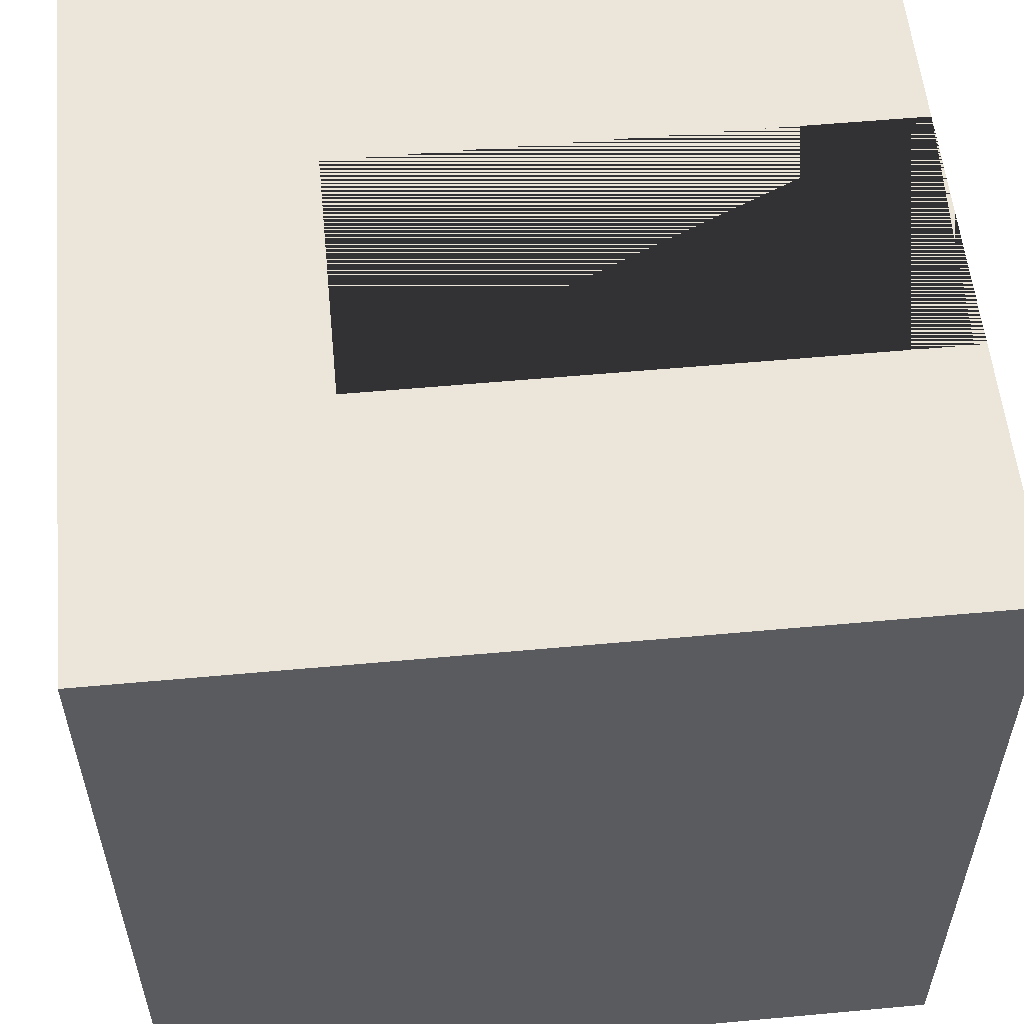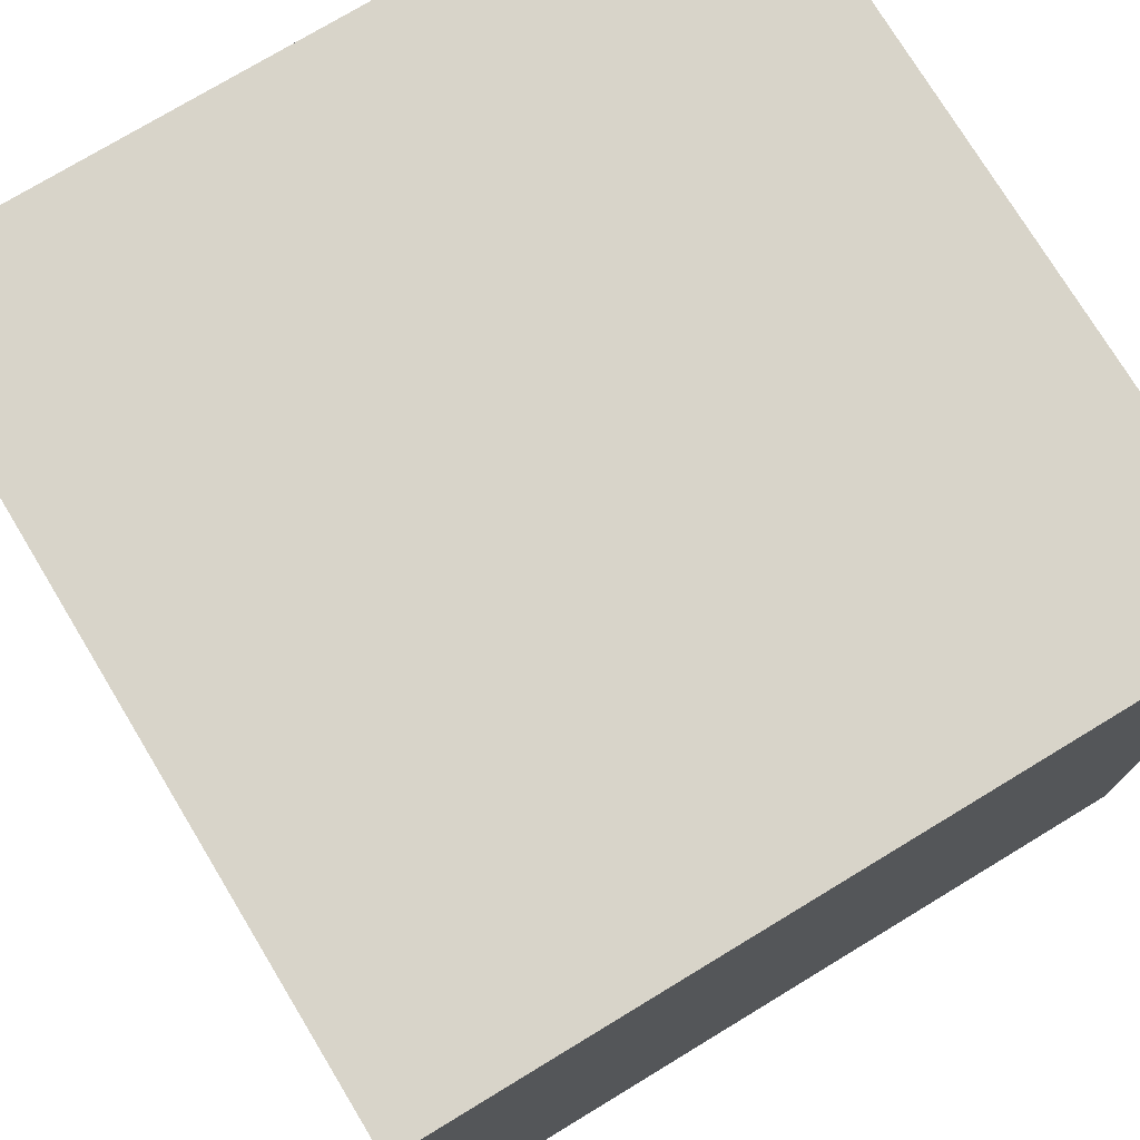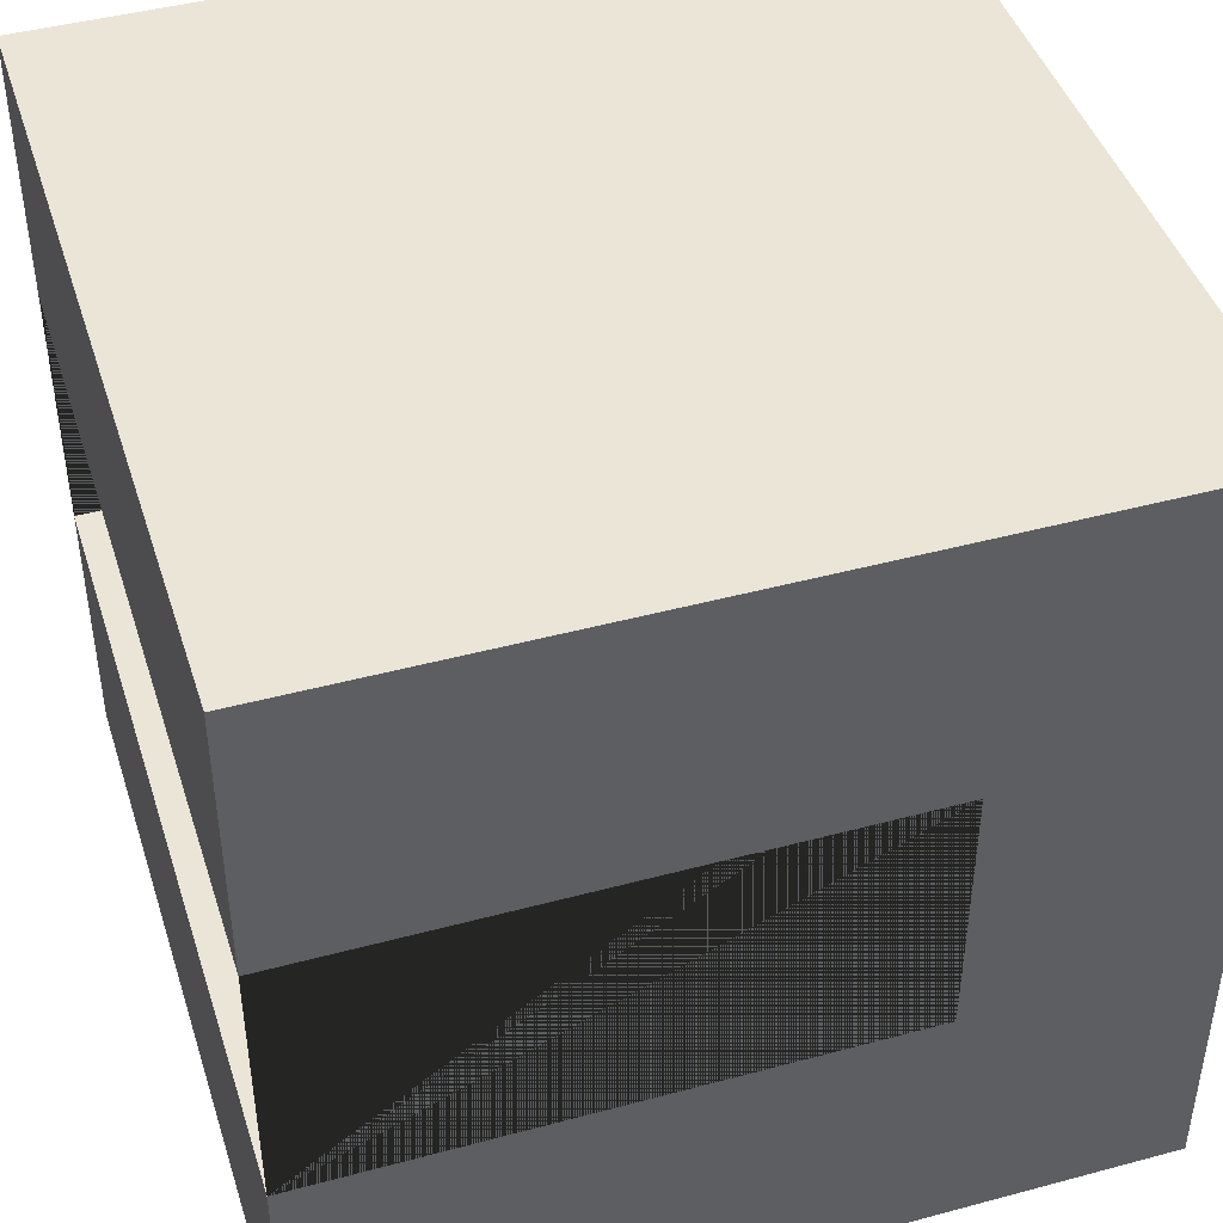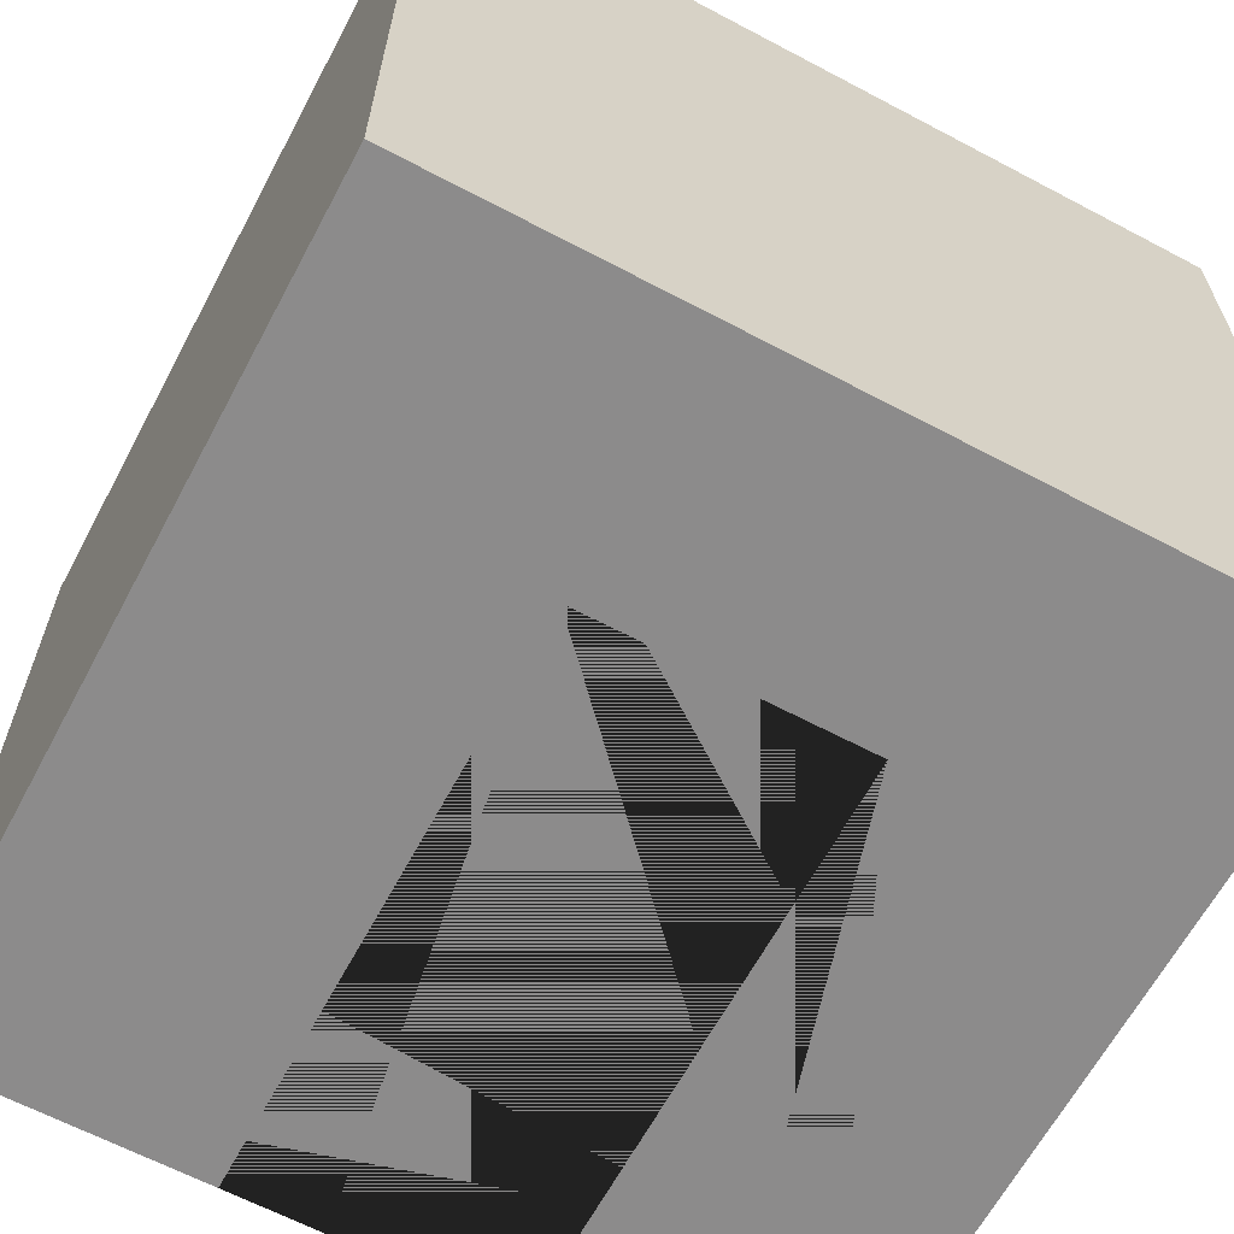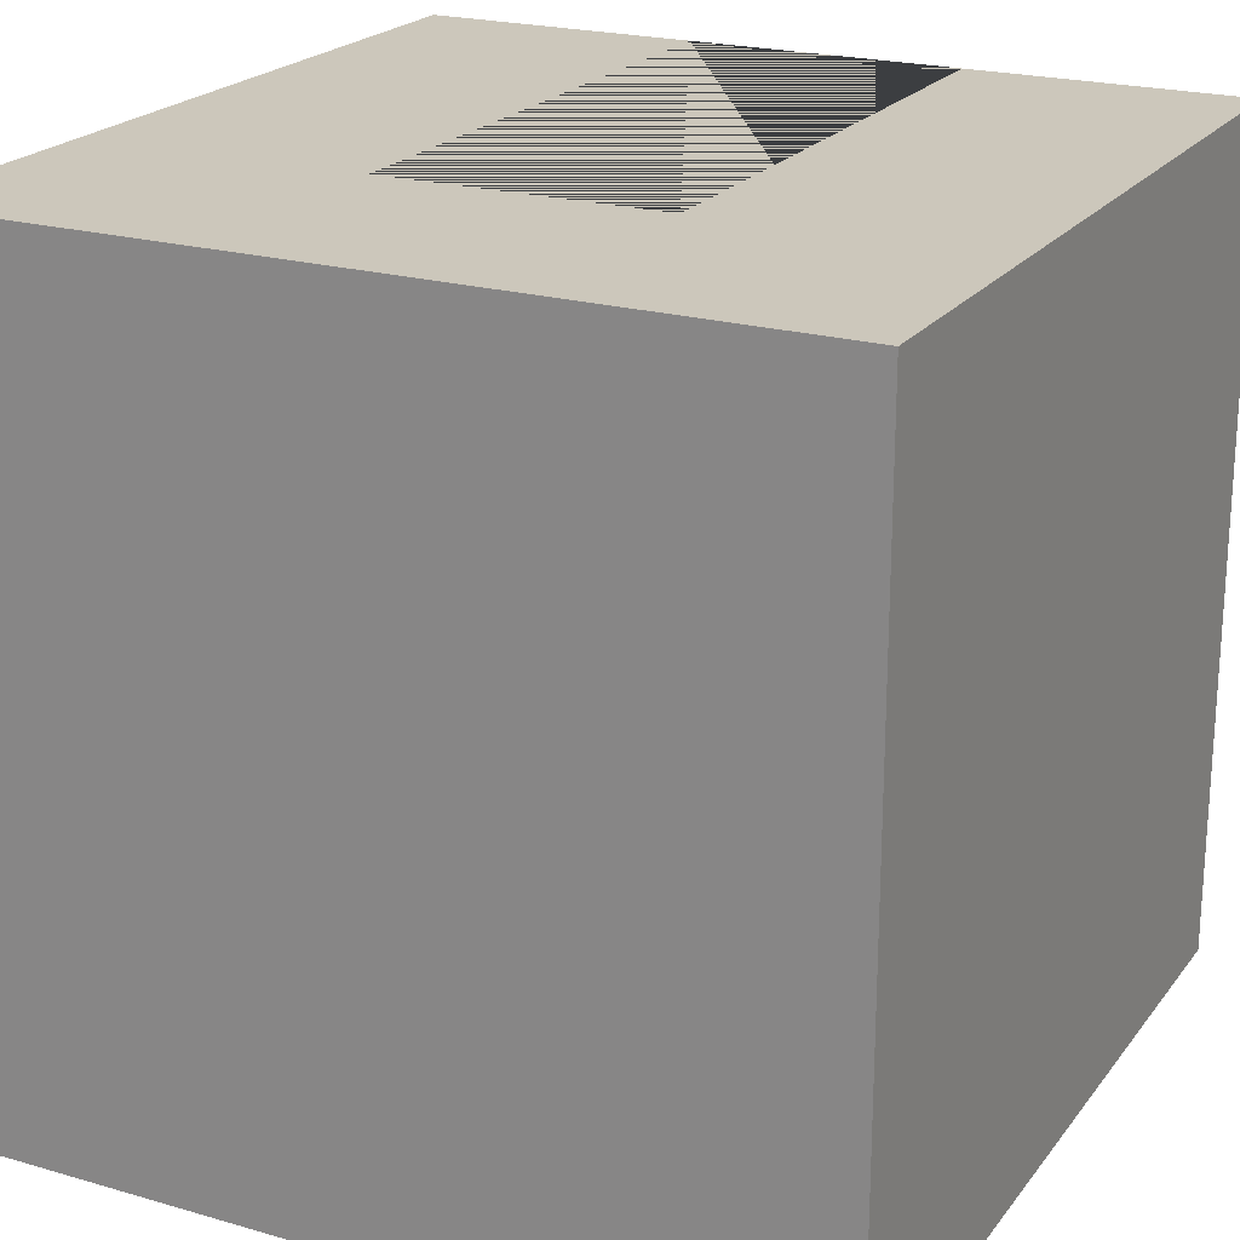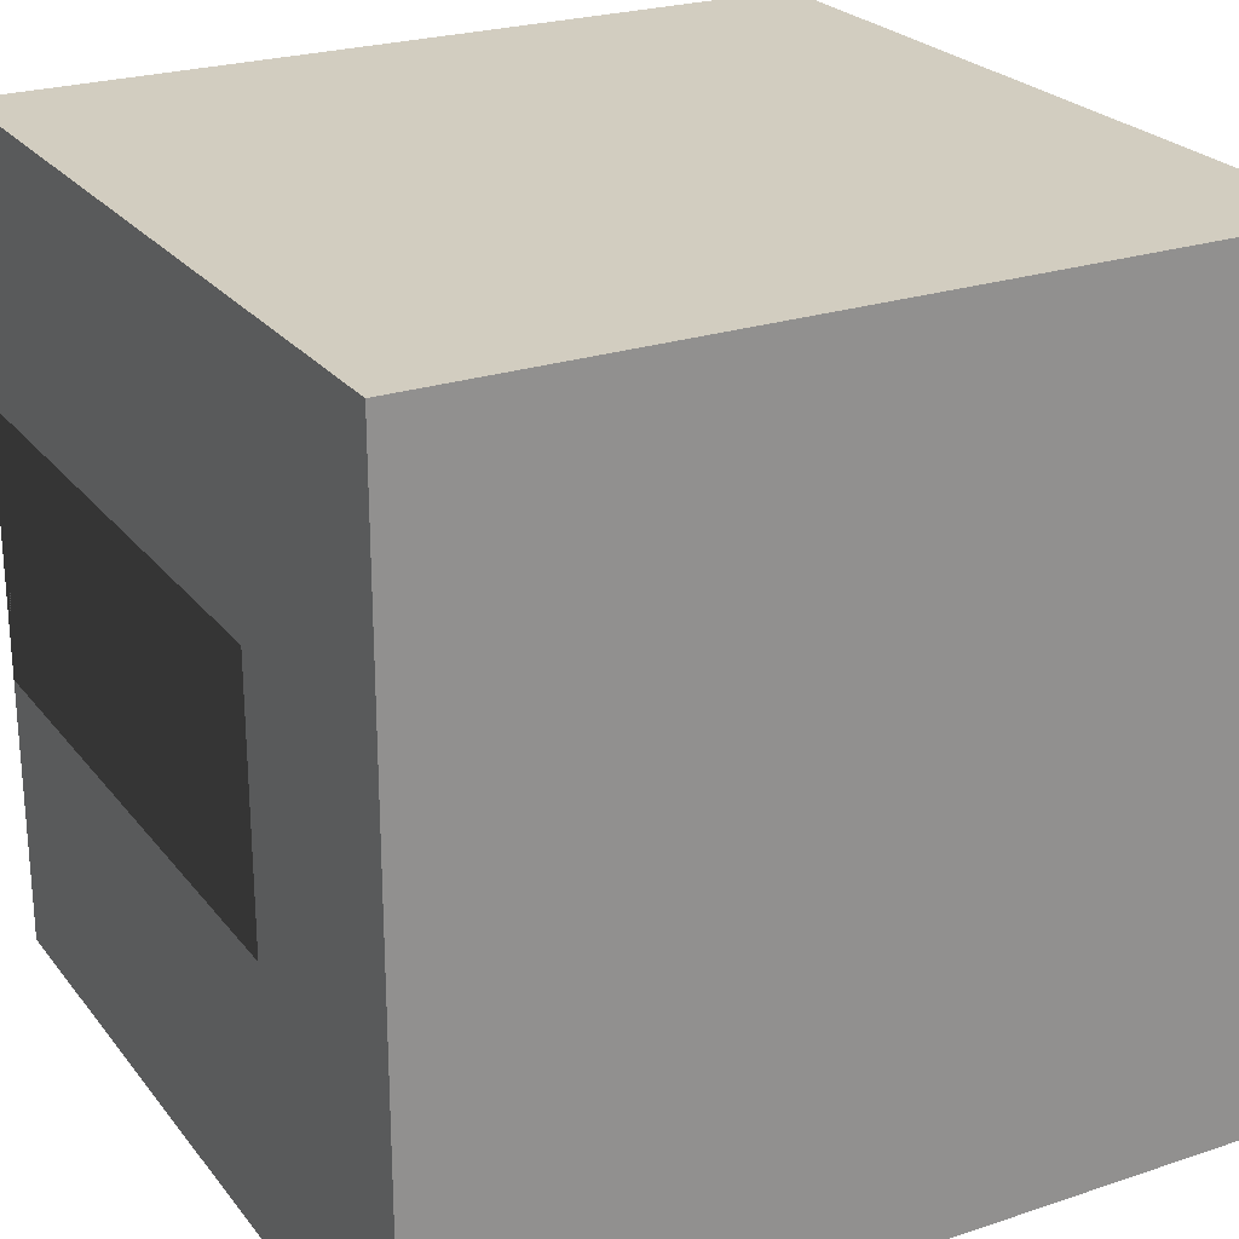
<metadata>
{"format":"obj","ext":"obj","renderer":"f3d","projection":"perspective","resolution":1024,"background":"white","views":[{"elev":56.2,"azim":-5.5,"up":"+Y"},{"elev":75.4,"azim":-121.2,"up":"+Z"},{"elev":44.4,"azim":162.6,"up":"+Z"},{"elev":-64.0,"azim":-118.1,"up":"+Y"},{"elev":21.7,"azim":-63.1,"up":"+Y"},{"elev":24.5,"azim":-118.6,"up":"+Z"}]}
</metadata>
<code>
o Cube.019
v 0.5 0.5 -0.165
v 0.5 0.5 -0.5
v -0.5 0.5 -0.5
v -0.5 0.5 0.5
v 0.5 0.5 0.5
v 0.5 0.5 0.165
v -0.204 0.5 0.165
v -0.204 0.5 -0.165
v 0.5 -0.5 0.5
v -0.5 -0.5 0.5
v -0.5 -0.5 -0.5
v 0.5 -0.5 -0.5
v 0.5 -0.5 -0.165
v -0.204 -0.5 -0.165
v -0.204 -0.5 0.165
v 0.5 -0.5 0.165
f 1 2 3 4 5 6 7 8
f 9 5 4 10
f 10 4 3 11
f 9 10 11 12 13 14 15 16
f 5 9 16 6
f 12 2 1 13
f 11 3 2 12
f 16 15 7 6
f 14 8 7 15
f 1 8 14 13

</code>
